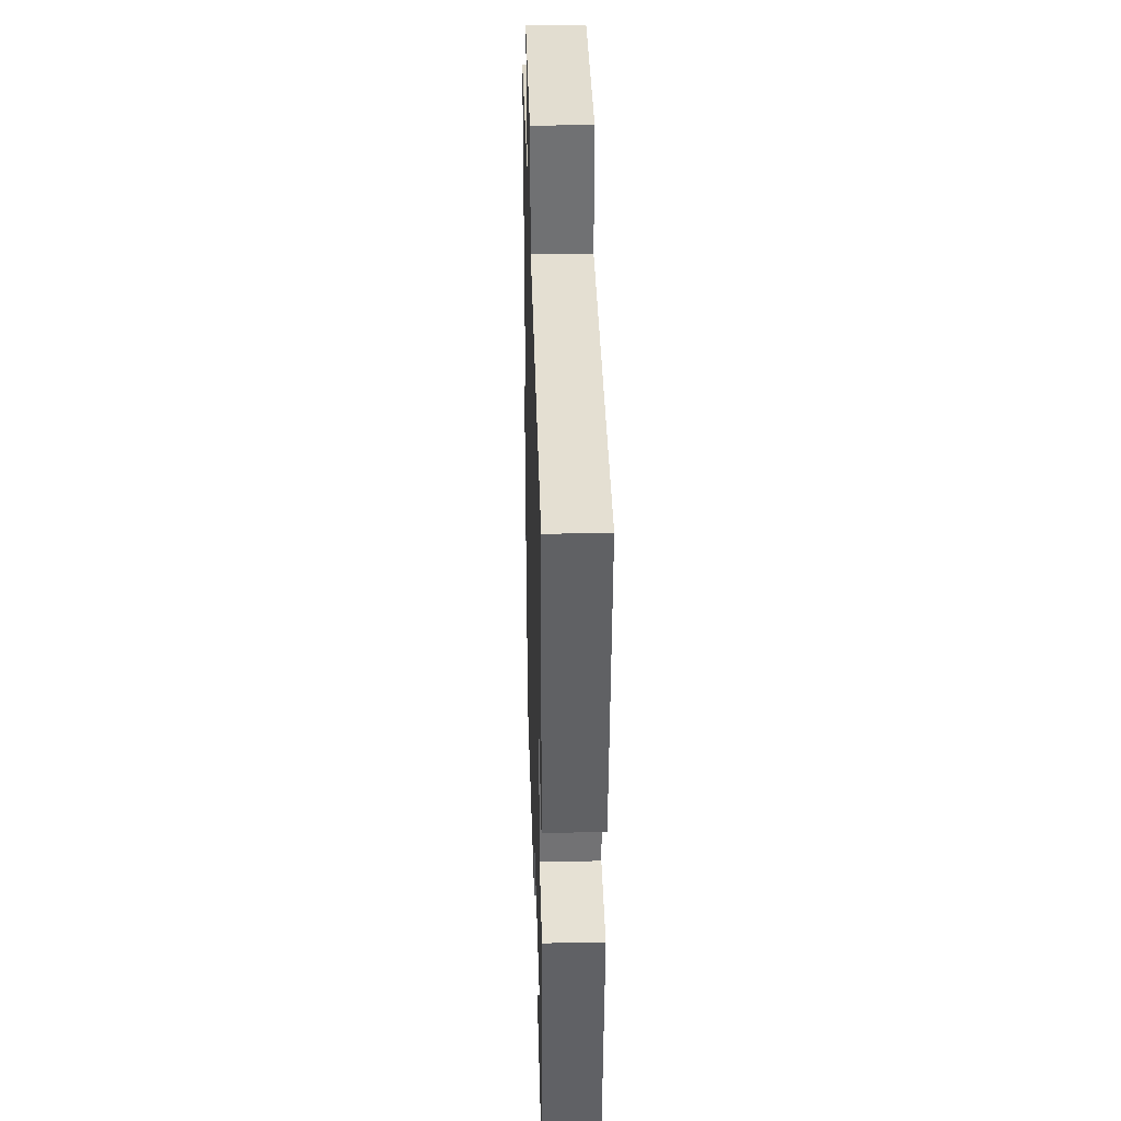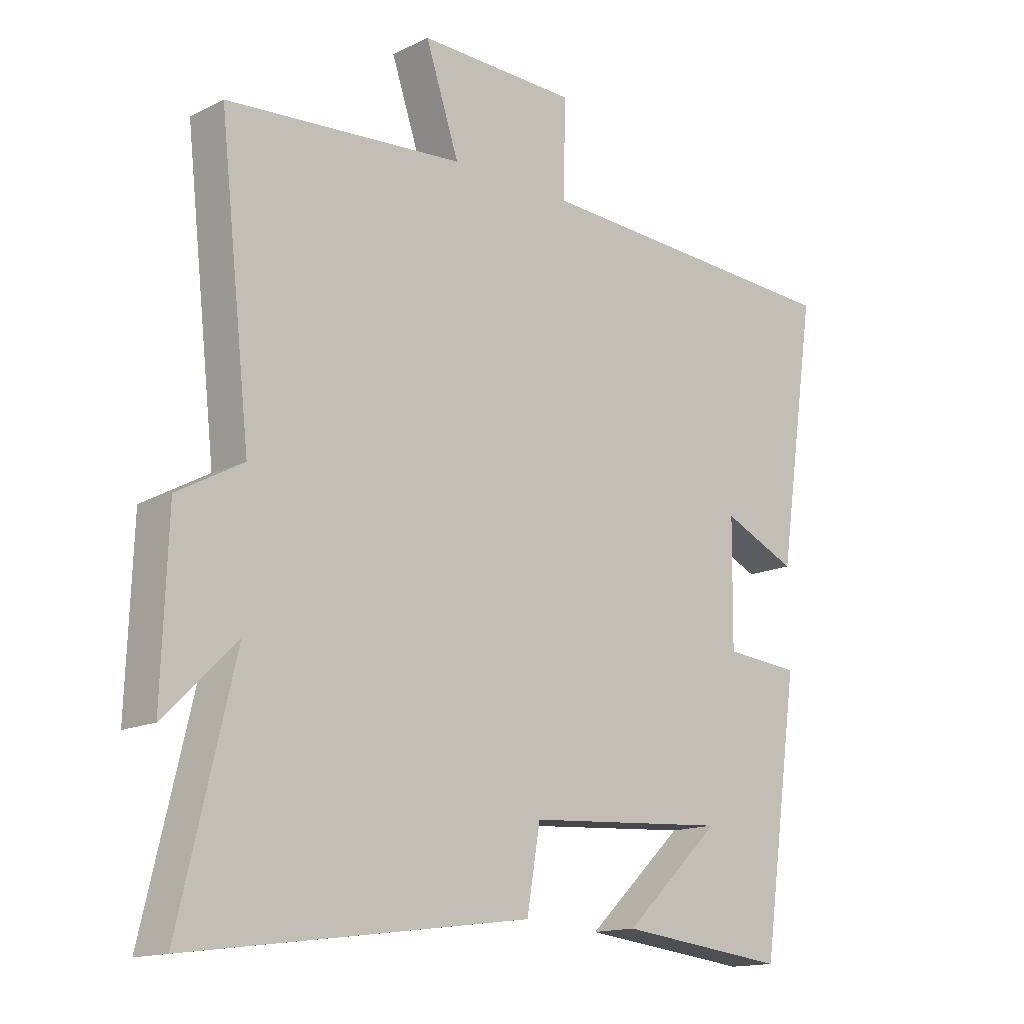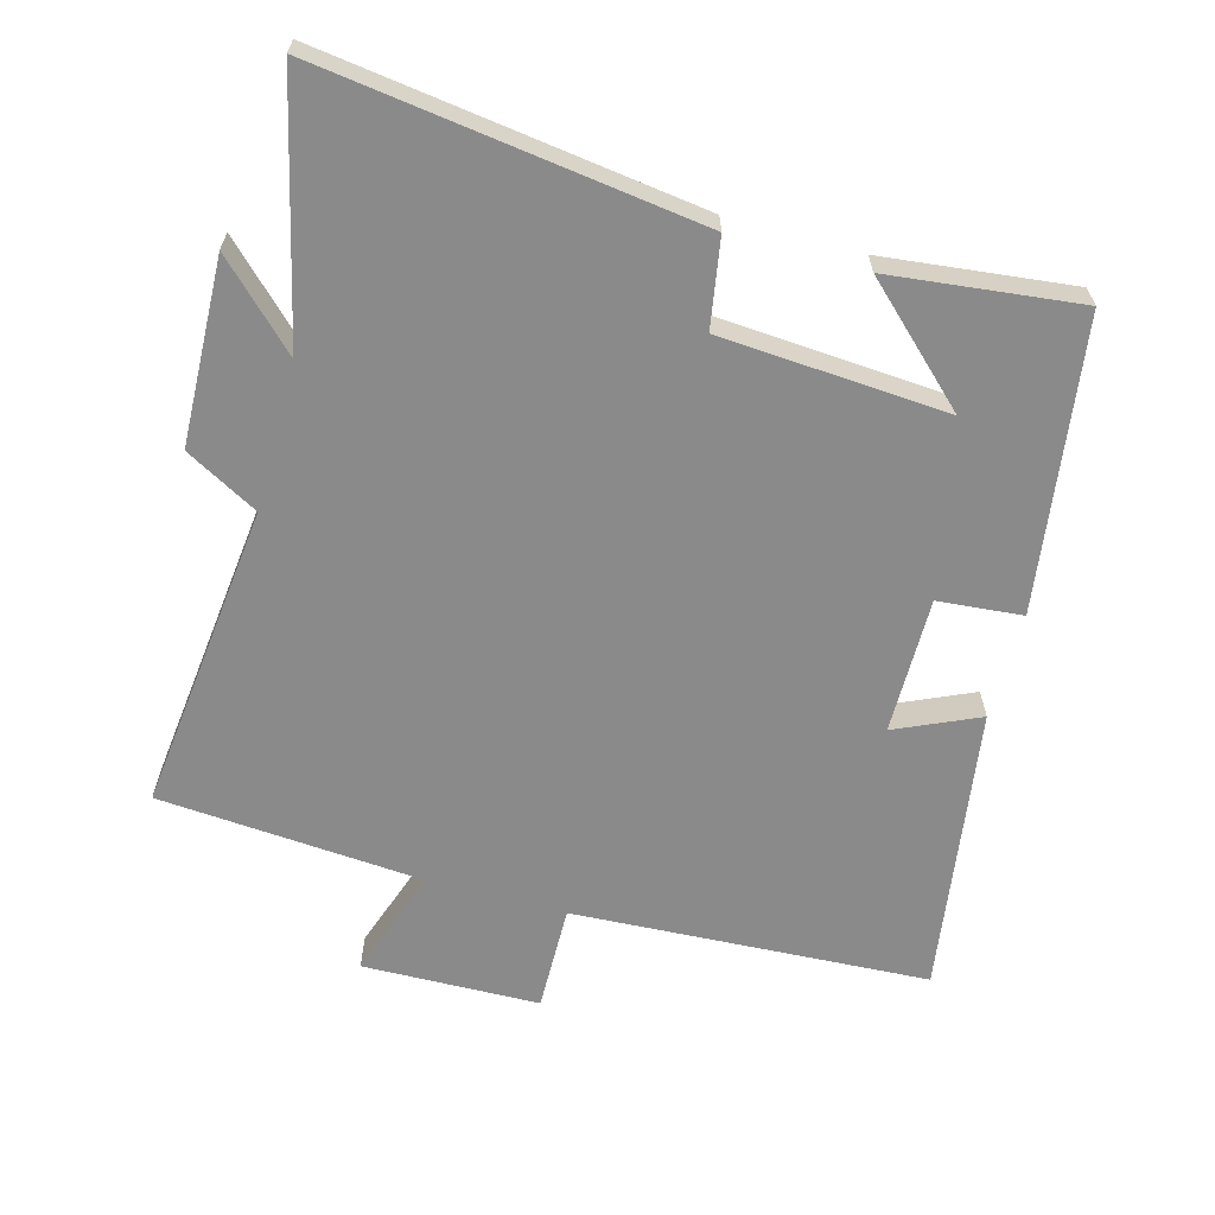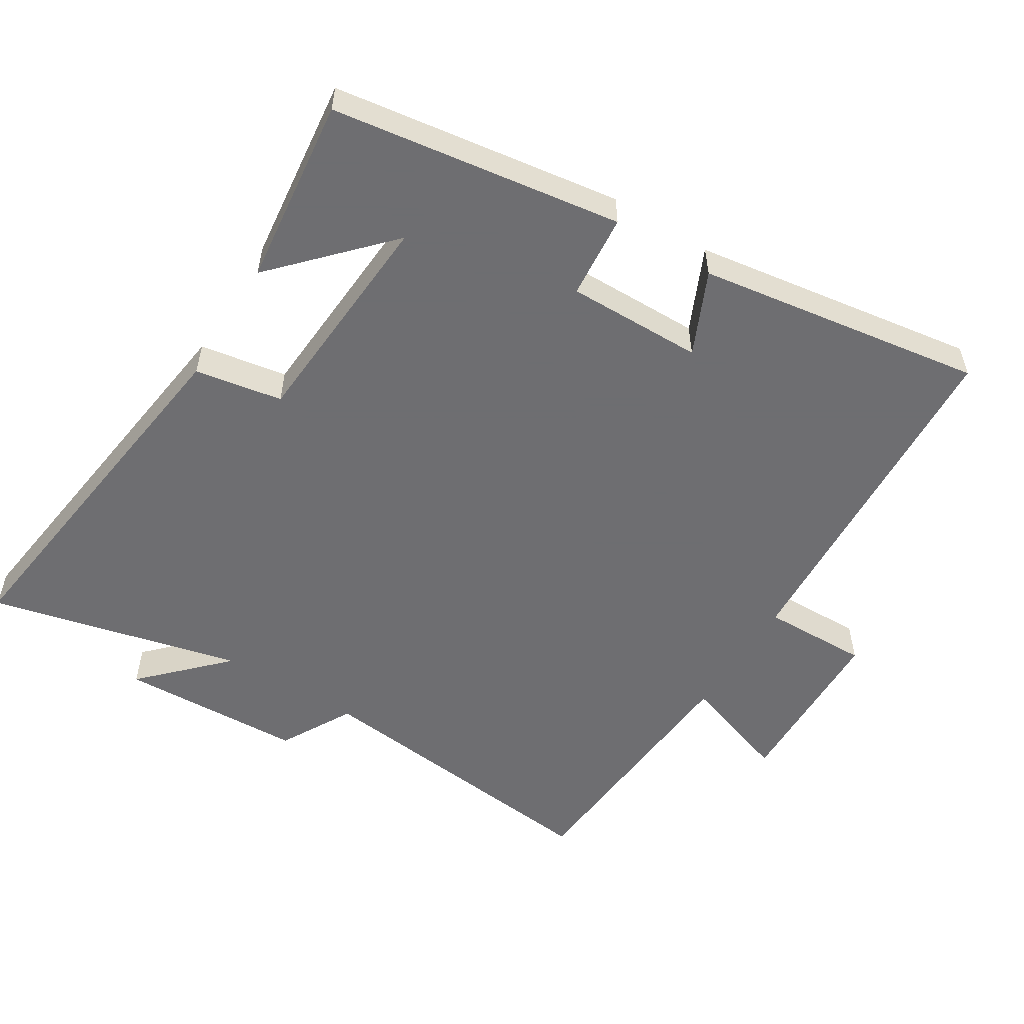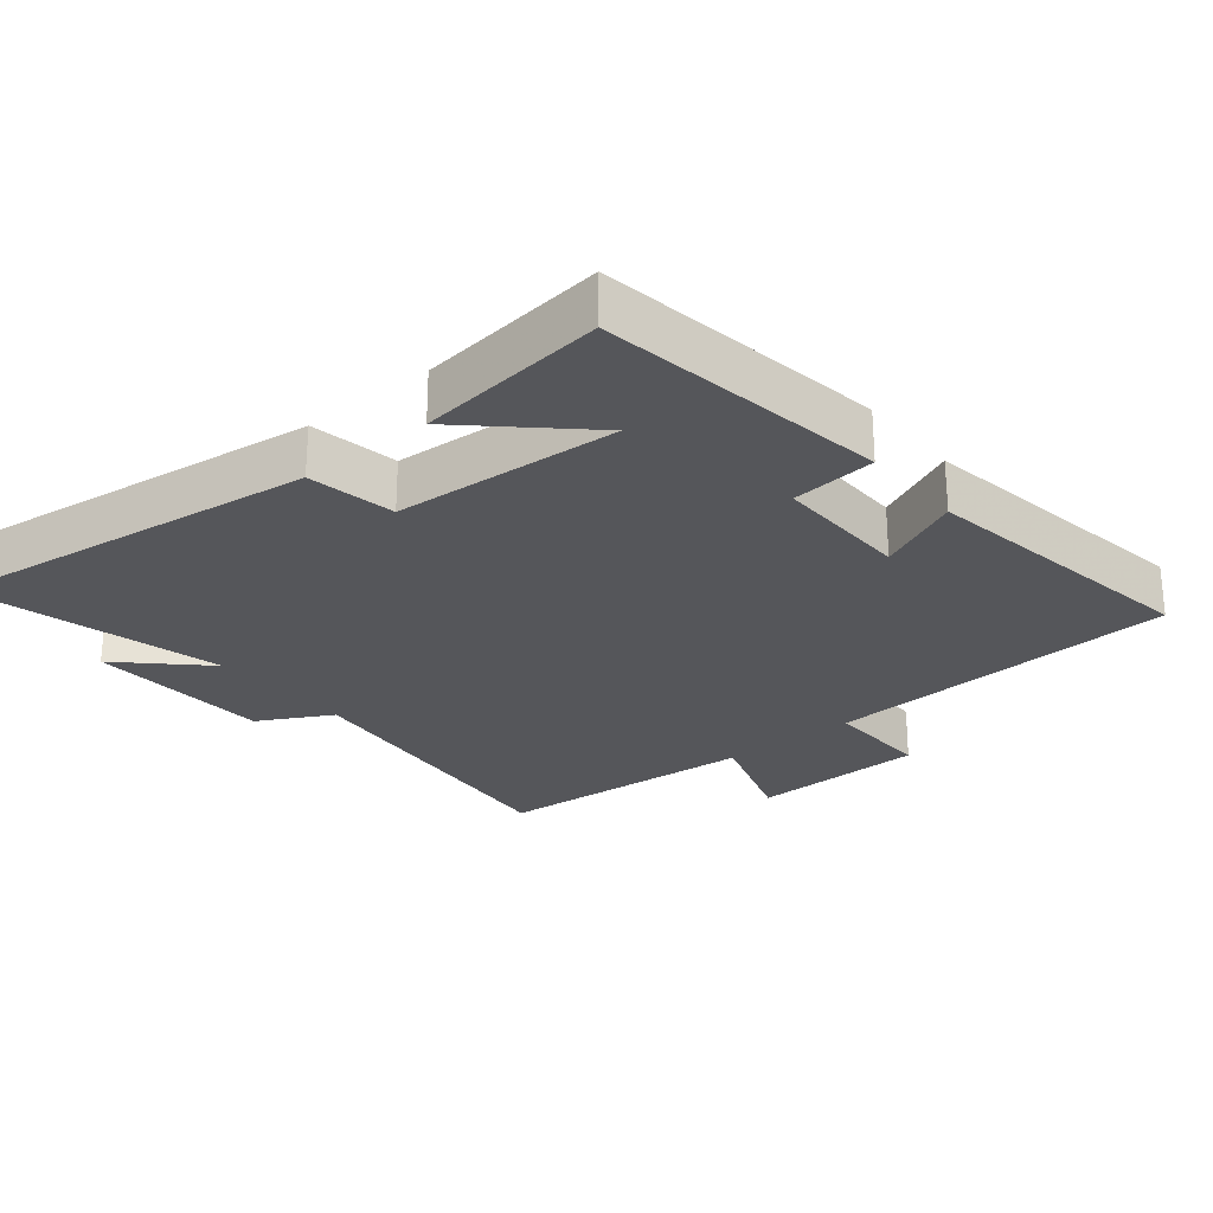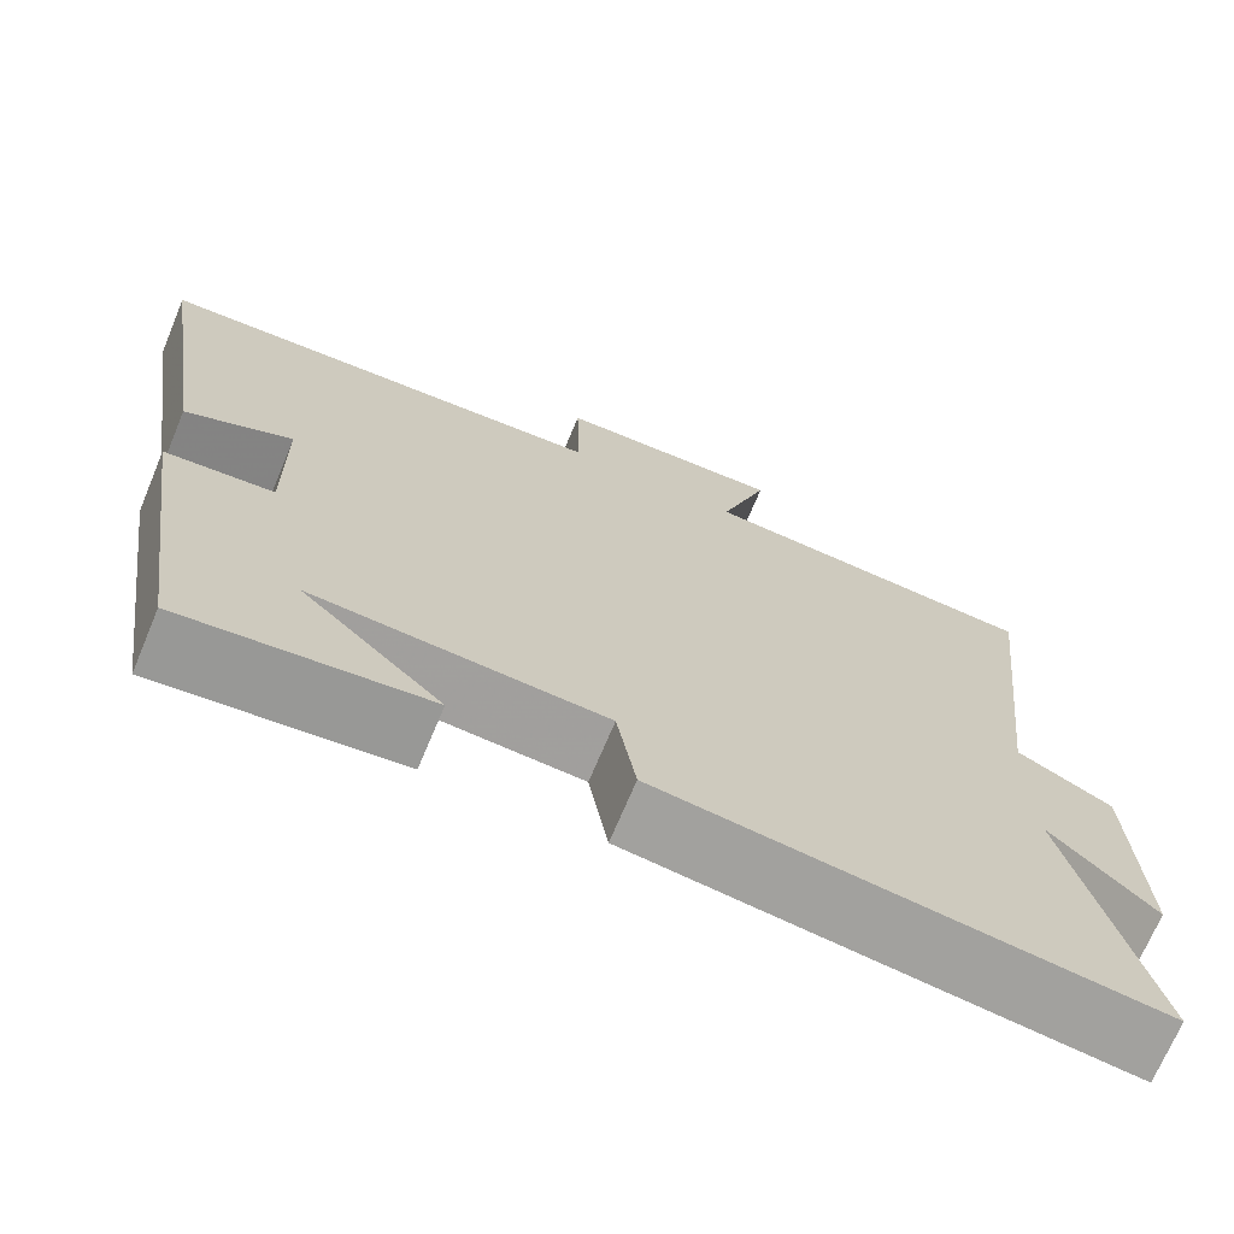
<metadata>
{"format":"obj","ext":"obj","renderer":"f3d","projection":"perspective","resolution":1024,"background":"white","views":[{"elev":33.9,"azim":-91.6,"up":"+Z"},{"elev":-14.7,"azim":136.5,"up":"+Z"},{"elev":-63.6,"azim":164.6,"up":"+Y"},{"elev":-54.4,"azim":-121.7,"up":"+Y"},{"elev":-26.0,"azim":-140.4,"up":"+Y"},{"elev":-70.6,"azim":-22.7,"up":"+Z"}]}
</metadata>
<code>
v -0.563 0.07 0.472
v -0.04 0.07 0.5
v -0.043 0.07 0.657
v 0.217 0.07 0.663
v 0.162 0.07 0.5
v 0.551 0.07 0.47
v 0.5 0.07 0.015
v 0.607 0.07 -0.044
v 0.617 0.07 -0.316
v 0.5 0.07 -0.201
v 0.589 0.07 -0.574
v 0.033 0.07 -0.5
v 0.011 0.07 -0.371
v -0.321 0.07 -0.349
v -0.161 0.07 -0.5
v -0.439 0.07 -0.532
v -0.5 0.07 -0.106
v -0.376 0.07 -0.095
v -0.378 0.07 0.105
v -0.5 0.07 0.05
v -0.563 0 0.472
v -0.04 0 0.5
v -0.043 0 0.657
v 0.217 0 0.663
v 0.162 0 0.5
v 0.551 0 0.47
v 0.5 0 0.015
v 0.607 0 -0.044
v 0.617 0 -0.316
v 0.5 0 -0.201
v 0.589 0 -0.574
v 0.033 0 -0.5
v 0.011 0 -0.371
v -0.321 0 -0.349
v -0.161 0 -0.5
v -0.439 0 -0.532
v -0.5 0 -0.106
v -0.376 0 -0.095
v -0.378 0 0.105
v -0.5 0 0.05
f 19 20 1 2
f 18 19 2
f 16 17 18
f 16 18 2
f 14 15 16
f 14 16 2
f 13 14 2
f 13 2 3
f 12 13 3
f 11 12 3
f 10 11 3
f 7 8 9 10
f 7 10 3
f 5 6 7
f 5 7 3
f 3 4 5
f 22 21 40 39
f 22 39 38
f 38 37 36
f 22 38 36
f 36 35 34
f 22 36 34
f 22 34 33
f 23 22 33
f 23 33 32
f 23 32 31
f 23 31 30
f 30 29 28 27
f 23 30 27
f 27 26 25
f 23 27 25
f 25 24 23
f 1 21 22 2
f 2 22 23 3
f 3 23 24 4
f 4 24 25 5
f 5 25 26 6
f 6 26 27 7
f 7 27 28 8
f 8 28 29 9
f 9 29 30 10
f 10 30 31 11
f 11 31 32 12
f 12 32 33 13
f 13 33 34 14
f 14 34 35 15
f 15 35 36 16
f 16 36 37 17
f 17 37 38 18
f 18 38 39 19
f 19 39 40 20
f 20 40 21 1

</code>
